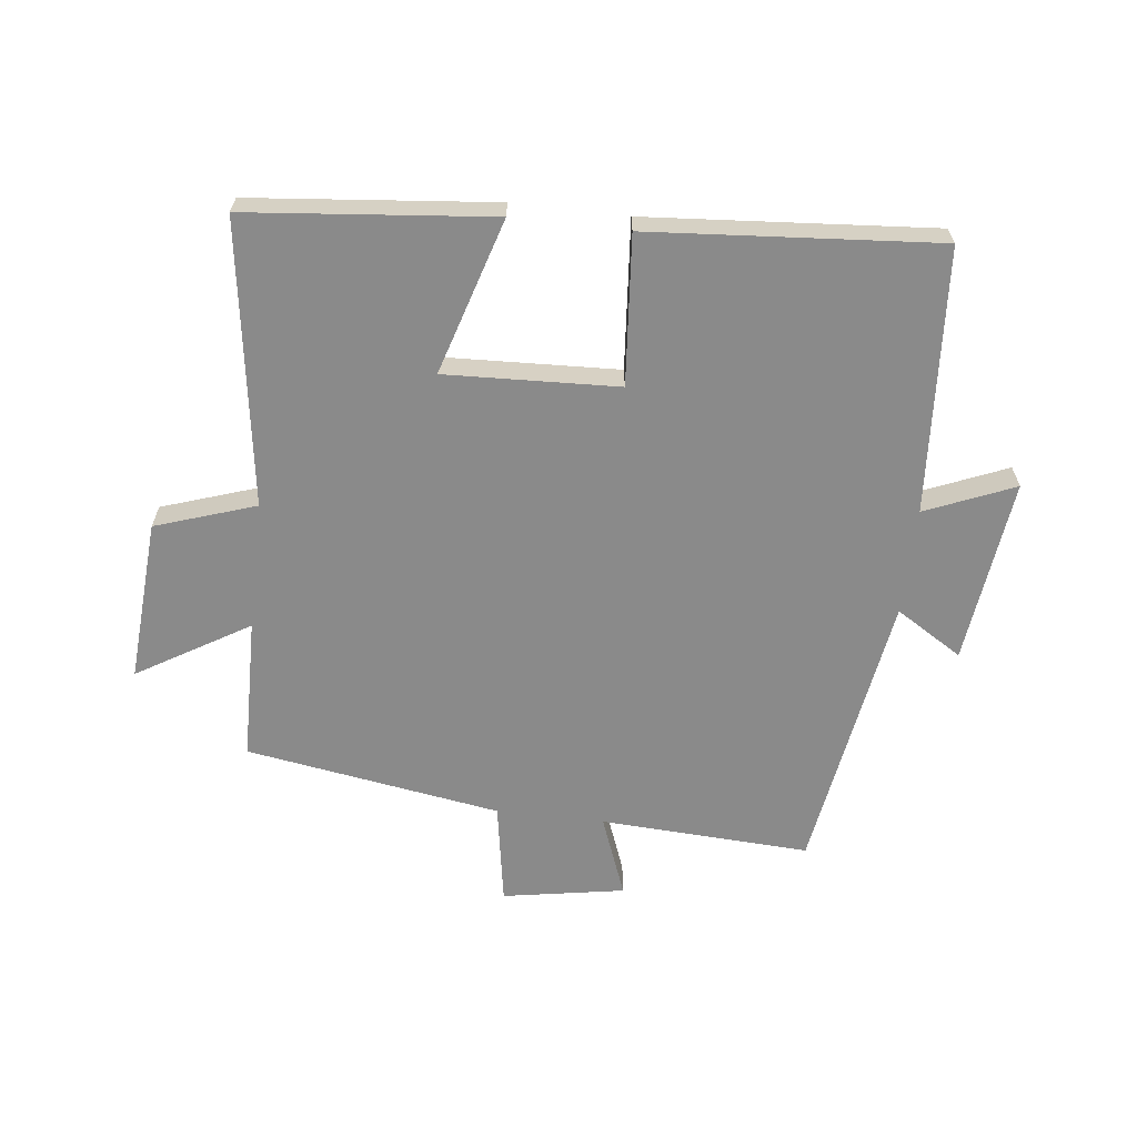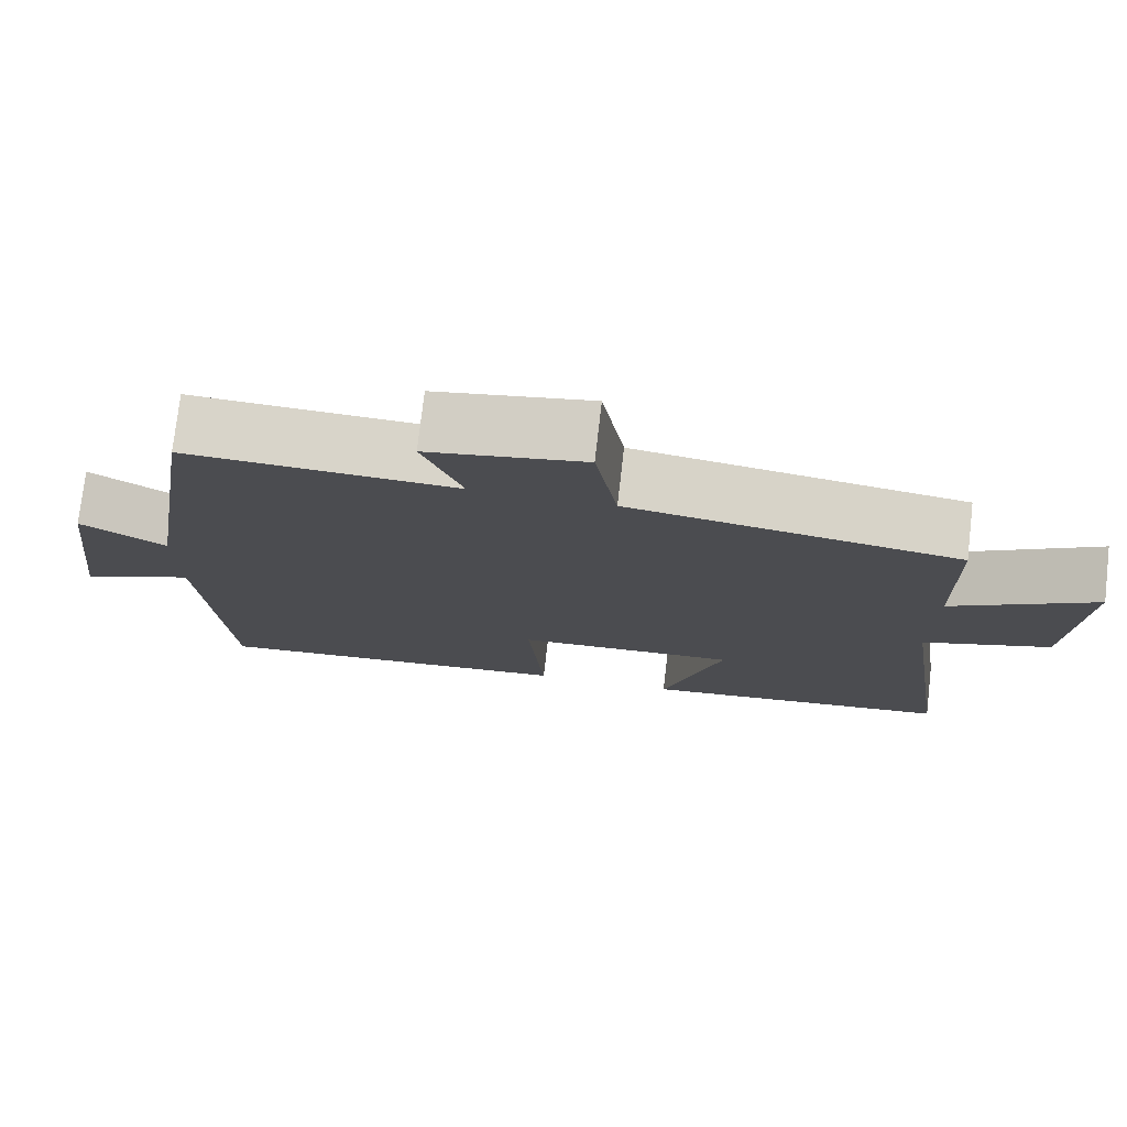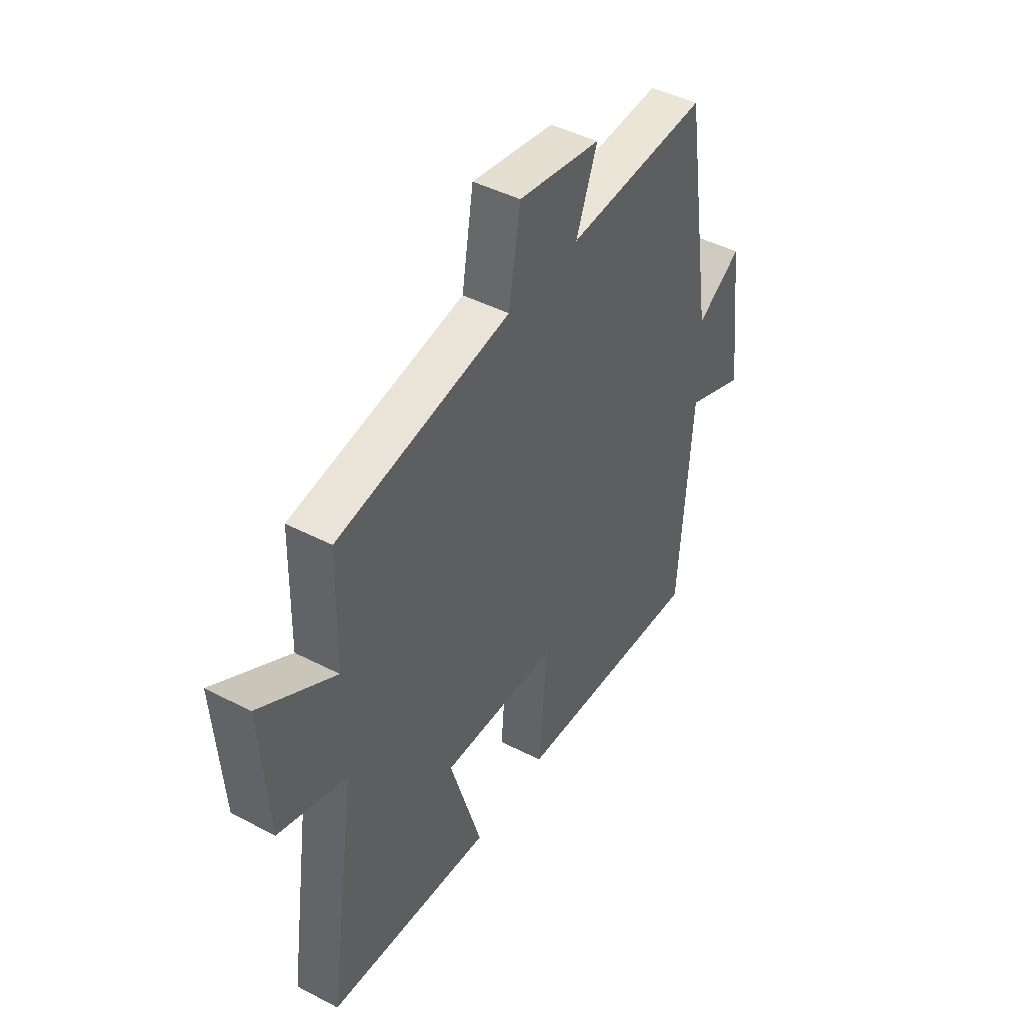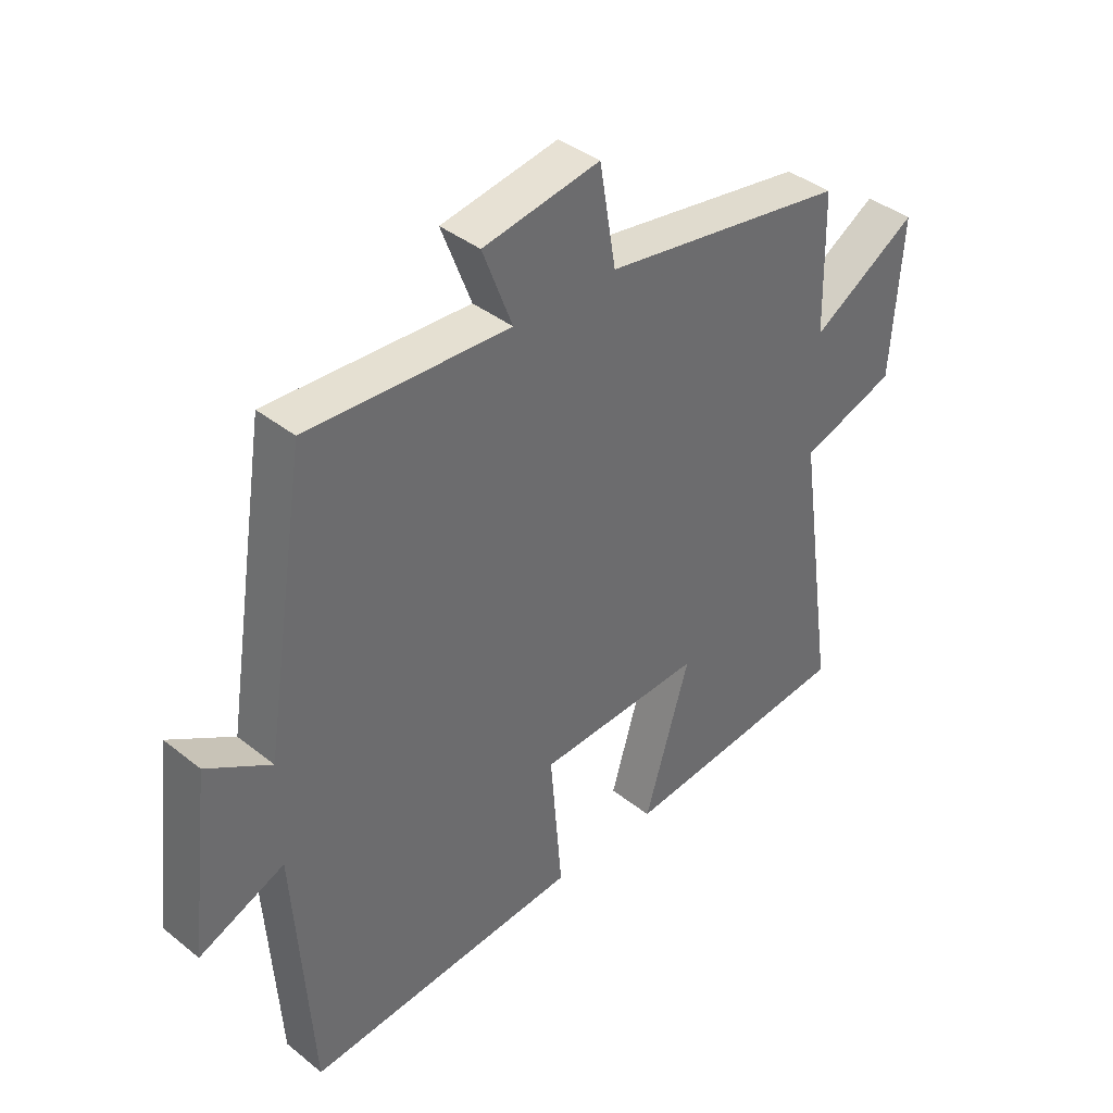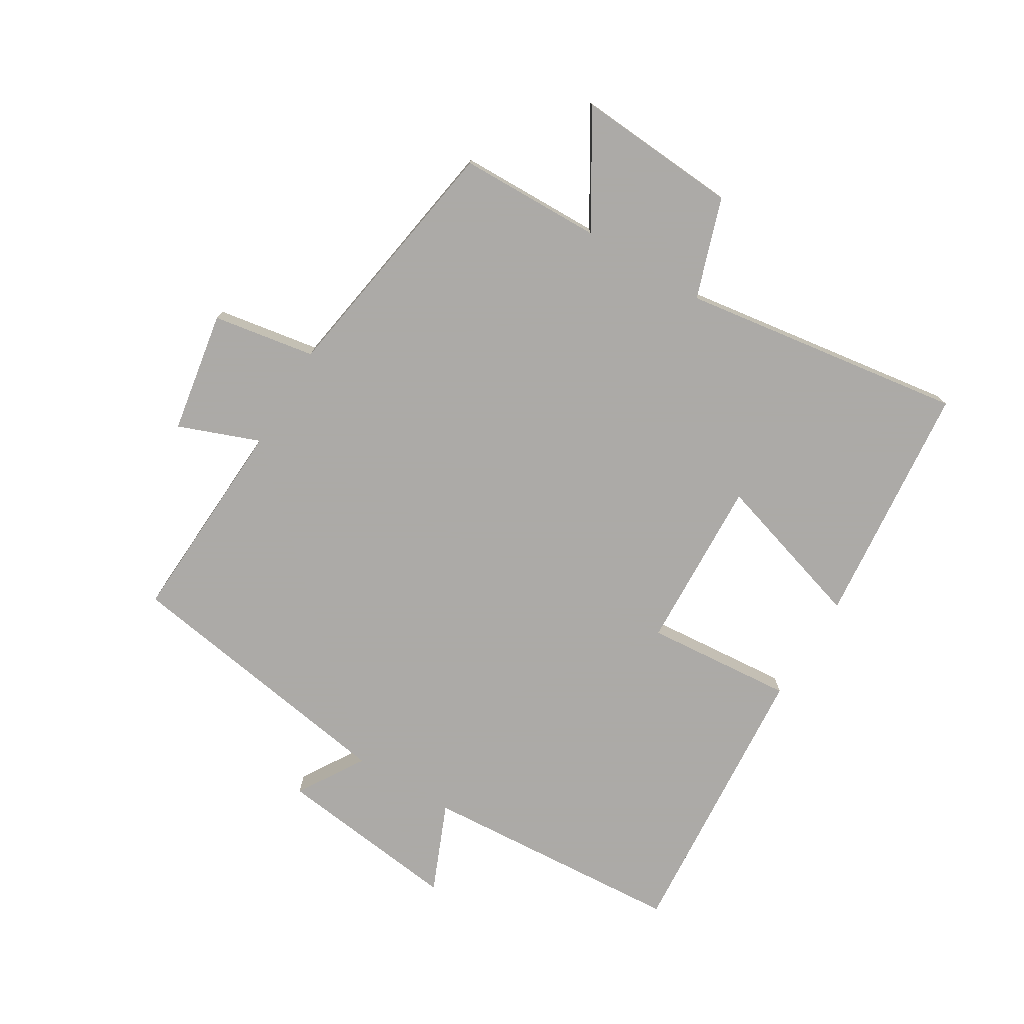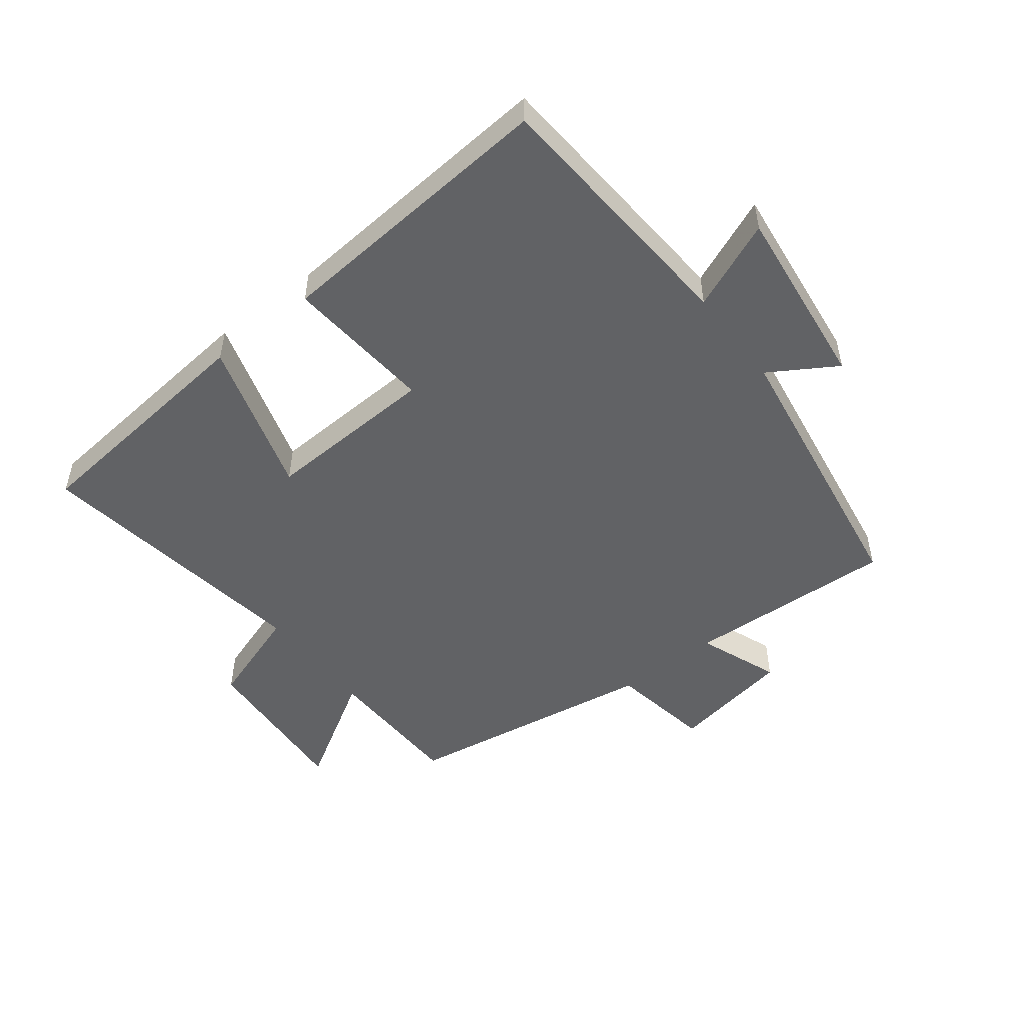
<metadata>
{"format":"obj","ext":"obj","renderer":"f3d","projection":"perspective","resolution":1024,"background":"white","views":[{"elev":-63.5,"azim":173.3,"up":"+Y"},{"elev":75.8,"azim":6.6,"up":"+Z"},{"elev":44.9,"azim":121.0,"up":"+Z"},{"elev":39.3,"azim":-45.2,"up":"+Z"},{"elev":-76.0,"azim":58.8,"up":"+Y"},{"elev":-50.6,"azim":-142.2,"up":"+Y"}]}
</metadata>
<code>
v 0.567 0.07 -0.461
v 0.174 0.07 -0.5
v 0.25 0.07 -0.249
v -0.028 0.07 -0.261
v -0.008 0.07 -0.5
v -0.471 0.07 -0.536
v -0.5 0.07 -0.111
v -0.643 0.07 -0.171
v -0.607 0.07 0.127
v -0.5 0.07 0.061
v -0.428 0.07 0.517
v -0.09 0.07 0.5
v -0.14 0.07 0.631
v 0.056 0.07 0.665
v 0.084 0.07 0.5
v 0.495 0.07 0.434
v 0.5 0.07 0.204
v 0.679 0.07 0.312
v 0.661 0.07 0.05
v 0.5 0.07 -0.004
v 0.567 0 -0.461
v 0.174 0 -0.5
v 0.25 0 -0.249
v -0.028 0 -0.261
v -0.008 0 -0.5
v -0.471 0 -0.536
v -0.5 0 -0.111
v -0.643 0 -0.171
v -0.607 0 0.127
v -0.5 0 0.061
v -0.428 0 0.517
v -0.09 0 0.5
v -0.14 0 0.631
v 0.056 0 0.665
v 0.084 0 0.5
v 0.495 0 0.434
v 0.5 0 0.204
v 0.679 0 0.312
v 0.661 0 0.05
v 0.5 0 -0.004
f 17 18 19 20
f 15 16 17 20
f 15 20 1
f 12 13 14 15
f 12 15 1
f 10 11 12
f 7 8 9 10
f 6 7 10
f 5 6 10
f 4 5 10
f 3 4 10 12
f 1 2 3
f 1 3 12
f 40 39 38 37
f 40 37 36 35
f 21 40 35
f 35 34 33 32
f 21 35 32
f 32 31 30
f 30 29 28 27
f 30 27 26
f 30 26 25
f 30 25 24
f 32 30 24 23
f 23 22 21
f 32 23 21
f 1 21 22 2
f 2 22 23 3
f 3 23 24 4
f 4 24 25 5
f 5 25 26 6
f 6 26 27 7
f 7 27 28 8
f 8 28 29 9
f 9 29 30 10
f 10 30 31 11
f 11 31 32 12
f 12 32 33 13
f 13 33 34 14
f 14 34 35 15
f 15 35 36 16
f 16 36 37 17
f 17 37 38 18
f 18 38 39 19
f 19 39 40 20
f 20 40 21 1

</code>
